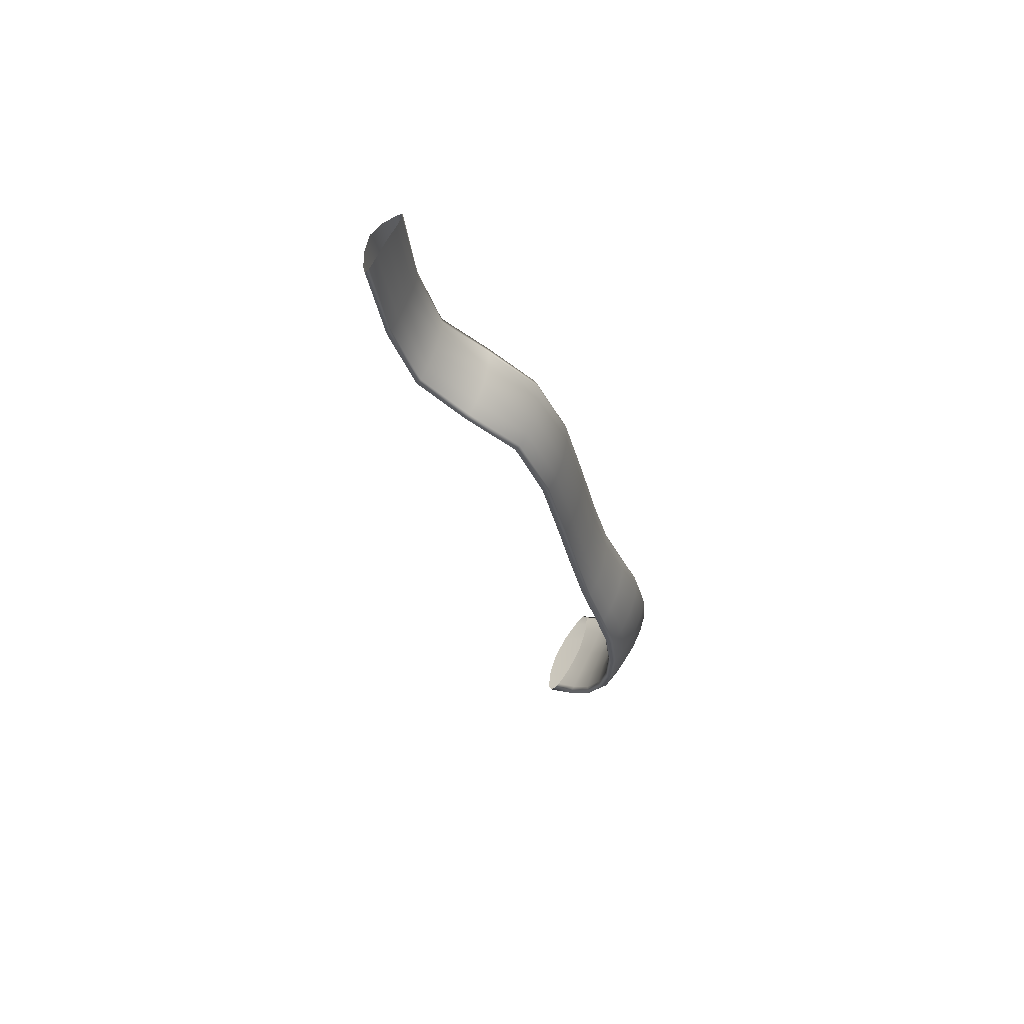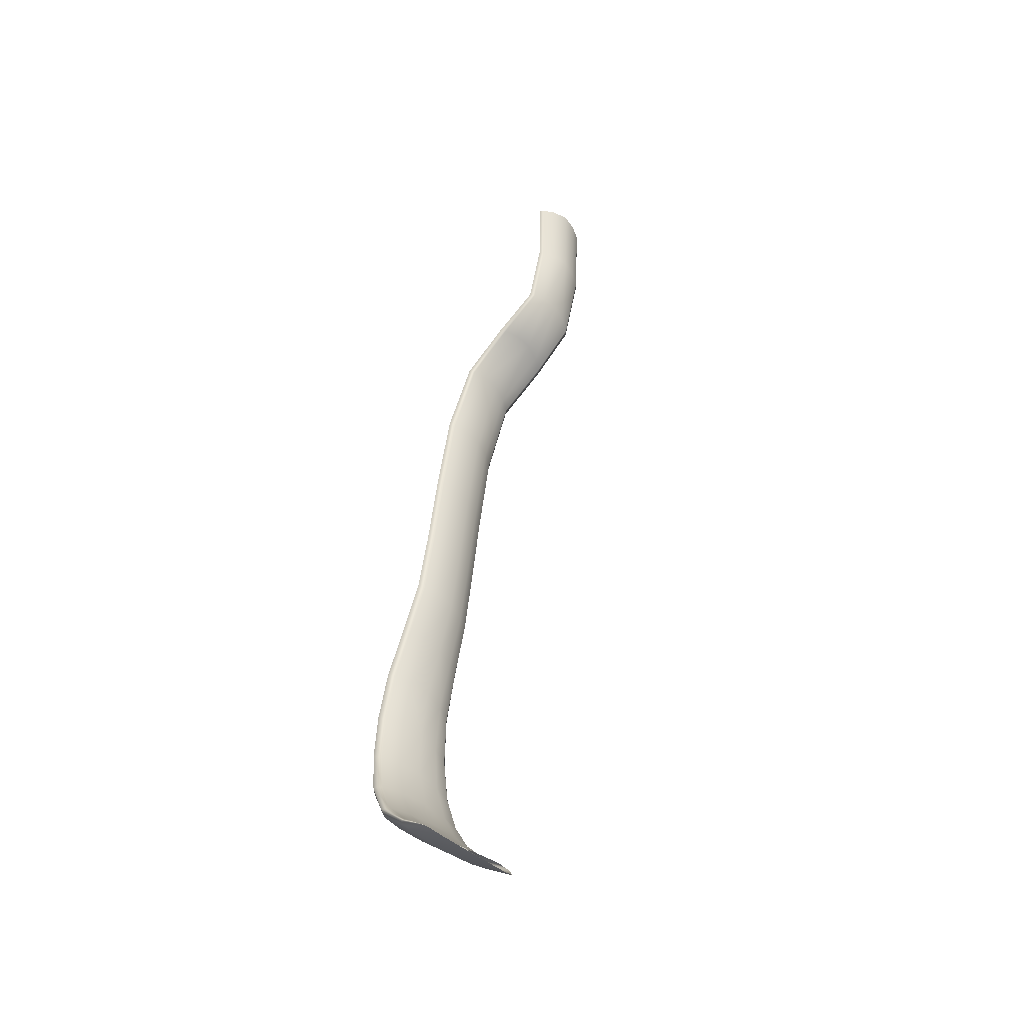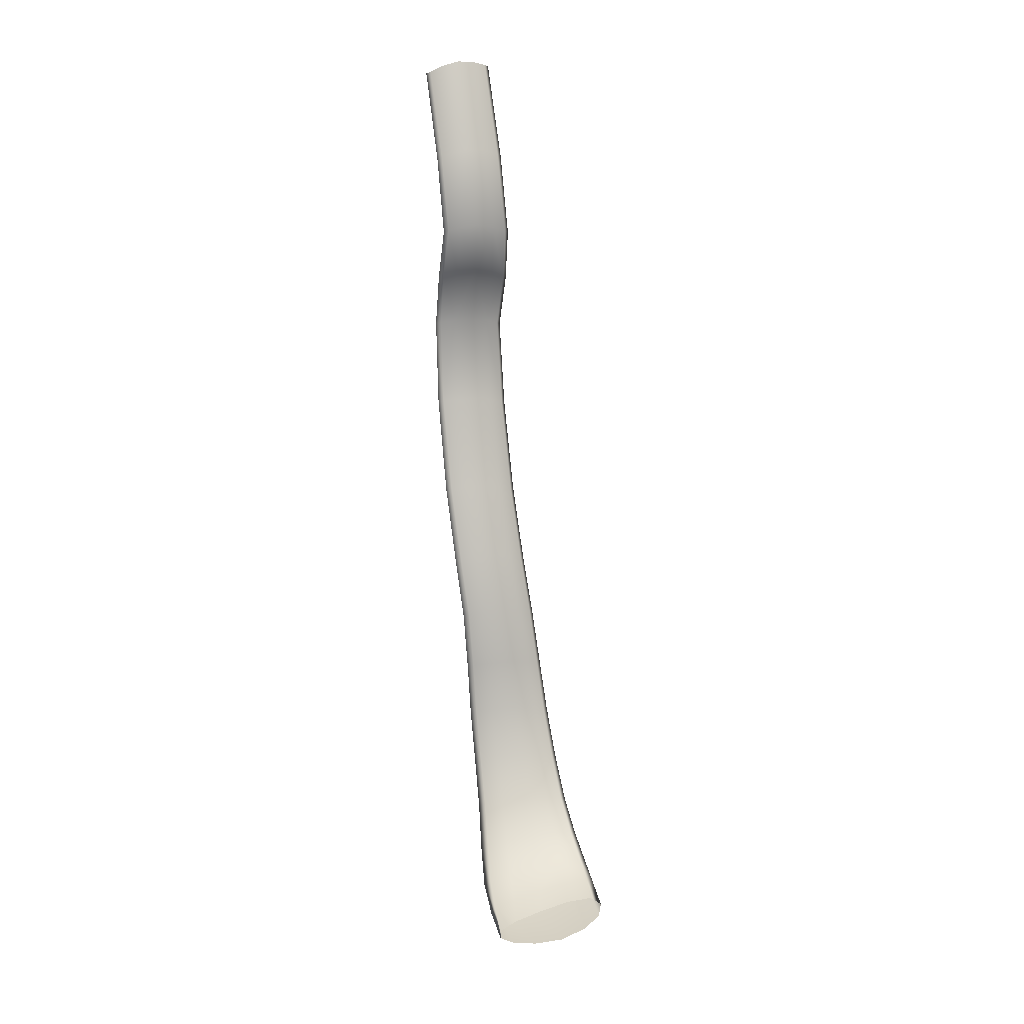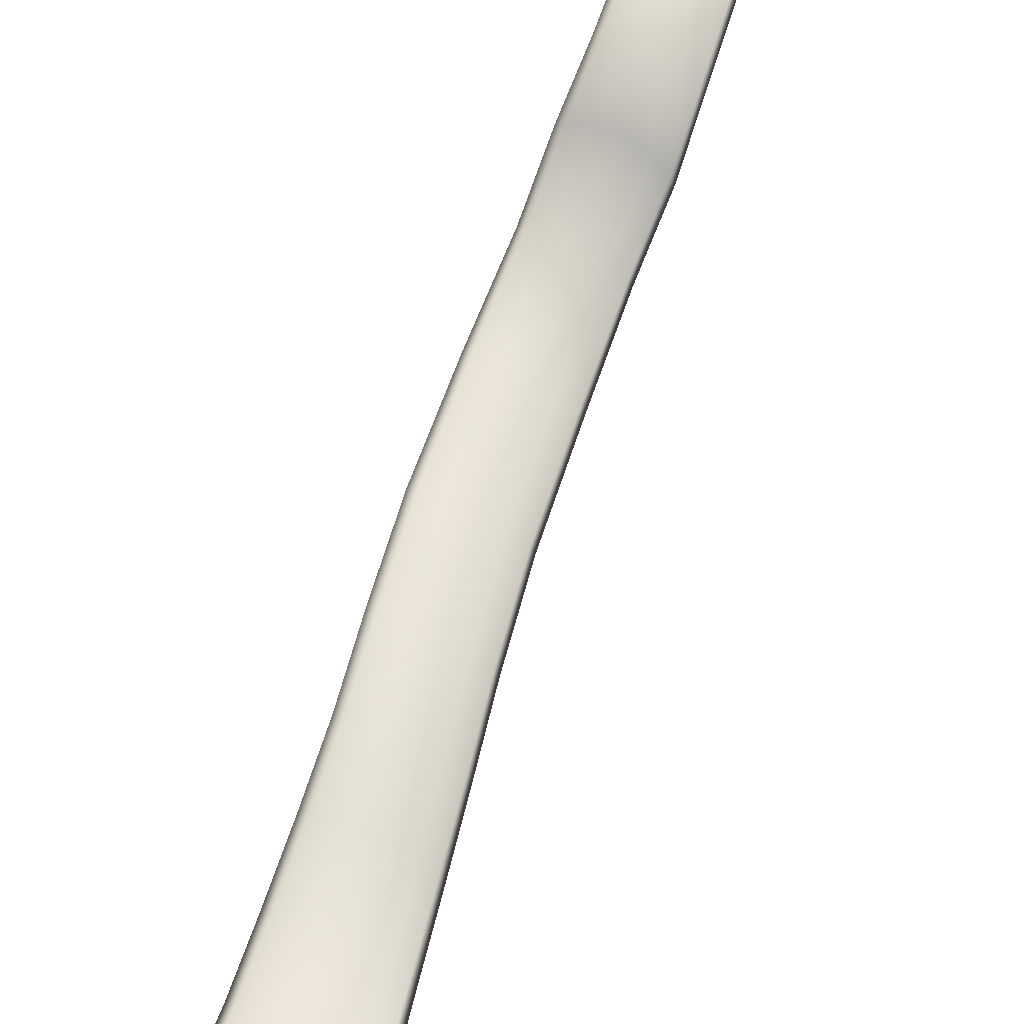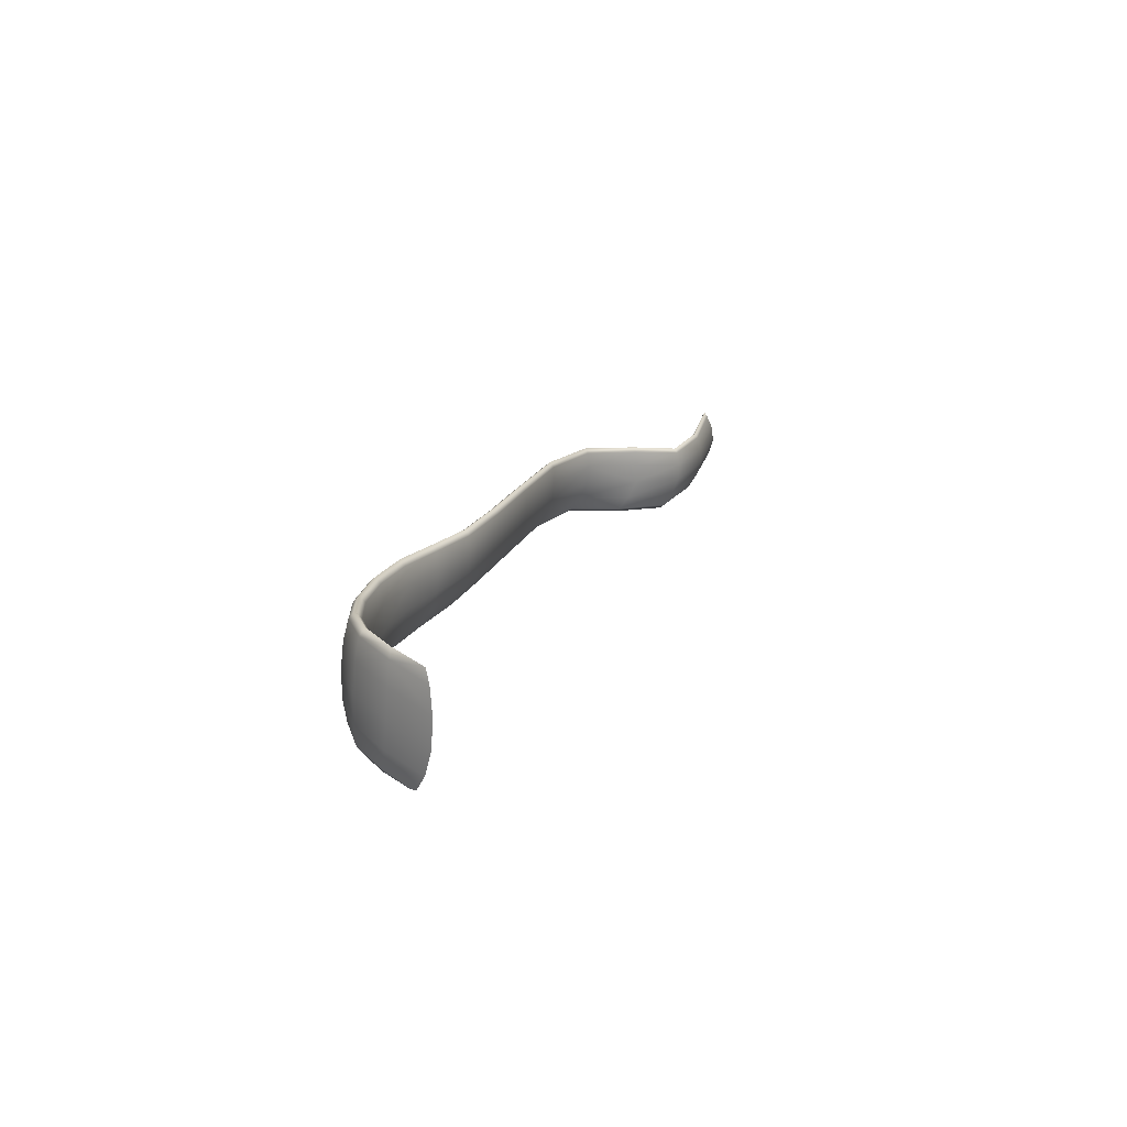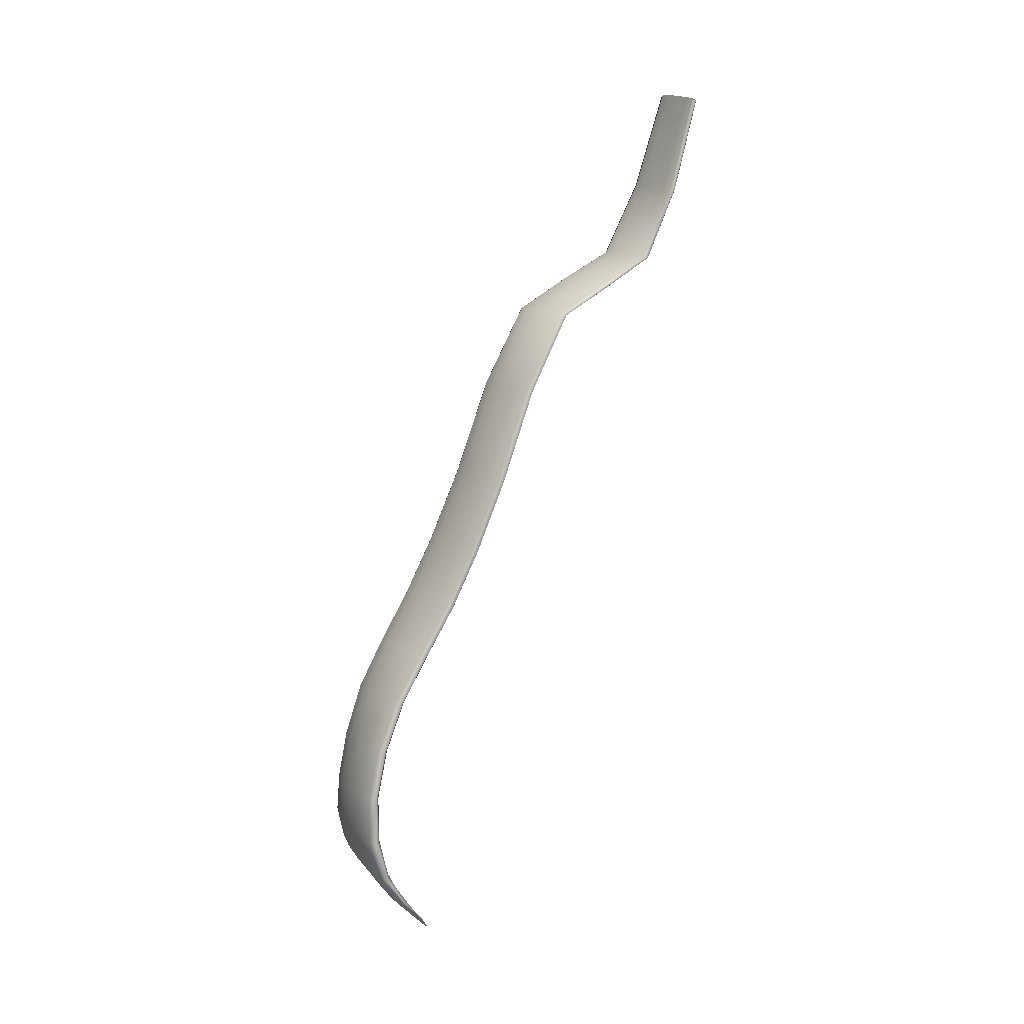
<metadata>
{"format":"obj","ext":"obj","renderer":"f3d","projection":"perspective","resolution":1024,"background":"white","views":[{"elev":77.9,"azim":128.9,"up":"+Y"},{"elev":-61.3,"azim":-32.3,"up":"+Y"},{"elev":-17.5,"azim":6.1,"up":"+Y"},{"elev":35.9,"azim":21.6,"up":"+Z"},{"elev":-78.5,"azim":-82.5,"up":"+Y"},{"elev":5.2,"azim":-106.6,"up":"+Y"}]}
</metadata>
<code>
g default
v 0.07493 -0.482 0.02599
v 0.09293 -0.02747 0.006368
v 0.000253 0.6254 0.3743
v 0.07081 0.6393 0.3603
v 0.01668 -0.03912 0.0509
v 0.0981 -0.0293 0.01634
v 0.002704 0.6241 0.3805
v 0.07348 0.6382 0.3663
v 0.01151 -0.03728 0.04092
v 0.129 -0.2786 -0.08029
v 0.02786 -0.2872 -0.04803
v 0.1323 -0.2771 -0.069
v 0.0248 -0.2887 -0.06067
v 0.188 -0.4456 -0.006191
v 0.05762 -0.4663 0.01757
v 0.1761 -0.421 -0.01719
v -0.01033 0.343 0.1901
v 0.0636 0.3524 0.1591
v -0.006273 0.3416 0.1984
v 0.06774 0.3509 0.1674
v 0.1068 -0.1524 -0.05438
v 0.0149 -0.161 -0.02685
v 0.111 -0.1529 -0.04304
v 0.01912 -0.1616 -0.01532
v 0.1572 -0.3697 -0.06894
v 0.03741 -0.4011 -0.04459
v 0.1584 -0.3634 -0.05805
v 0.038 -0.3956 -0.03327
v 0.03355 0.6341 0.3678
v 0.04918 -0.03166 0.01767
v 0.06202 -0.03399 0.04326
v 0.04029 0.6336 0.3859
v 0.07451 -0.2832 -0.07755
v 0.08348 -0.2803 -0.05192
v 0.1392 -0.4781 0.01818
v 0.108 -0.4395 -0.00656
v 0.02403 0.3484 0.1692
v 0.03488 0.3467 0.1919
v 0.05796 -0.1561 -0.04692
v 0.06944 -0.1566 -0.01968
v 0.09768 -0.3867 -0.06194
v 0.1018 -0.3767 -0.04075
v -0.005621 0.1285 0.1064
v 0.08947 0.4293 0.2874
v -0.000834 0.1268 0.1154
v 0.09283 0.4283 0.2948
v 0.01746 0.4197 0.3138
v 0.07287 0.1379 0.07305
v 0.02066 0.4188 0.3211
v 0.07767 0.1362 0.08209
v 0.03066 0.1339 0.0839
v 0.04284 0.1316 0.1077
v 0.05119 0.4252 0.2979
v 0.05909 0.426 0.3185
v 0.04865 0.3883 0.2585
v 0.05451 0.3491 0.1798
v 0.08323 0.3911 0.2315
v 0.07945 0.3926 0.2238
v 0.006236 0.3817 0.263
v 0.03866 0.3907 0.2346
v 0.002751 0.3831 0.2552
v 0.03488 0.2481 0.1444
v 0.01228 0.3437 0.1975
v 0.07074 0.3522 0.1607
v 0.069 0.2524 0.1191
v -0.008109 0.2429 0.1518
v -0.01365 0.3415 0.1961
v -0.01252 0.2445 0.1431
v 0.003789 0.3455 0.1798
v 0.01918 0.6285 0.3853
v 0.03773 0.4222 0.3221
v 0.05441 0.6375 0.3633
v 0.07247 0.4278 0.2911
v 0.0734 -0.02907 0.009713
v 0.0637 0.1341 0.09503
v 0.1048 -0.4835 0.02445
v 0.04596 0.3509 0.1621
v 0.06451 0.2541 0.1105
v 0.054 0.1364 0.07627
v 0.02312 0.2499 0.1209
v 0.07662 -0.4534 0.005726
v 0.06584 -0.3869 -0.03508
v 0.1904 -0.4295 -0.0142
v 0.1725 -0.4085 -0.04142
v 0.169 -0.4637 0.006292
v 0.117 -0.4333 -0.02696
v 0.1317 -0.3777 -0.0675
v 0.05411 -0.4439 -0.01325
v 0.05823 -0.476 0.02399
v 0.047 -0.4338 -0.01031
v 0.01926 -0.225 -0.04926
v 0.02284 -0.2247 -0.03715
v 0.05241 -0.284 -0.04791
v 0.07544 -0.2197 -0.04097
v 0.0416 -0.1594 -0.01504
v 0.1206 -0.2171 -0.06077
v 0.1169 -0.2174 -0.07201
v 0.1051 -0.2806 -0.08096
v 0.06527 -0.2207 -0.06737
v 0.08514 -0.1538 -0.0529
v 0.05992 0.6366 0.3771
v 0.05365 0.5174 0.3577
v 0.07892 0.4276 0.3071
v 0.08434 0.5214 0.3289
v 0.0771 0.6393 0.3611
v 0.08733 0.5204 0.3356
v 0.09622 0.4292 0.2885
v 0.01573 0.509 0.3566
v -0.00352 0.6234 0.3772
v 0.01397 0.4183 0.3186
v 0.01293 0.51 0.3498
v 0.01409 0.6295 0.3713
v 0.04647 0.517 0.3382
v 0.03141 0.4223 0.3062
v 0.1121 -0.2781 -0.05998
v 0.09327 -0.333 -0.05079
v 0.1426 -0.3278 -0.08058
v 0.1379 -0.2773 -0.07605
v 0.1457 -0.325 -0.06797
v 0.1659 -0.3644 -0.06522
v 0.04559 -0.2864 -0.06986
v 0.08445 -0.3376 -0.07722
v 0.06333 -0.3955 -0.05364
v 0.01841 -0.1024 0.01609
v 0.0104 -0.162 -0.01943
v 0.0837 -0.03146 0.03002
v 0.06633 -0.0974 0.0101
v 0.09412 -0.1545 -0.03087
v 0.0999 -0.09166 -0.02655
v 0.1047 -0.09299 -0.01579
v 0.1153 -0.1522 -0.05095
v 0.01359 -0.1011 0.005328
v 0.05378 -0.09573 -0.01686
v 0.03267 -0.1588 -0.03718
v 0.03719 -0.03706 0.04976
v 0.05295 0.04042 0.0748
v 0.01889 0.1287 0.1141
v 0.145 -0.4264 -0.01447
v 0.1681 -0.394 -0.03974
v 0.1347 -0.3682 -0.04923
v 0.1059 -0.4107 -0.02525
v 0.1011 -0.02779 0.008586
v 0.08312 0.04704 0.03875
v 0.08065 0.1376 0.07492
v 0.08821 0.04516 0.04818
v 0.008199 -0.03897 0.04799
v 0.008599 0.03546 0.08277
v -0.008891 0.1269 0.113
v 0.03224 -0.3454 -0.04625
v 0.01887 -0.2889 -0.05287
v 0.02927 -0.3483 -0.05967
v 0.02891 -0.4007 -0.03718
v 0.0269 -0.03469 0.02944
v 0.003509 0.03735 0.07333
v 0.009218 0.131 0.0953
v 0.04027 0.04291 0.05015
v 0.02523 0.3849 0.2637
v 0.06225 0.3915 0.2272
v 0.0553 0.2505 0.1318
v 0.06396 0.04545 0.04217
v 0.06966 0.3903 0.2455
v 0.0864 0.3923 0.2251
v -0.000712 0.3815 0.2607
v 0.01665 0.3861 0.2461
v 0.01122 0.2451 0.1505
v 0.07197 0.2538 0.1122
v -0.01583 0.243 0.1494
v 0.002079 0.2471 0.1321
v 0.102 -0.218 -0.05036
v 0.03835 -0.2231 -0.05888
v 0.03253 0.5129 0.3593
v 0.06756 0.5198 0.3324
v 0.05918 -0.3396 -0.04644
v 0.1172 -0.3322 -0.0811
v 0.03985 -0.1005 0.01576
v 0.07943 -0.09322 -0.02402
v 0.07411 0.04296 0.06163
v 0.08206 -0.4411 -0.01927
v 0.04599 0.2526 0.1135
v 0.07136 -0.4229 -0.01649
v 0.1785 -0.3983 -0.04267
v 0.1496 -0.4213 -0.03529
v 0.04195 -0.4412 -0.009808
v 0.01408 -0.2256 -0.0417
v 0.04612 -0.2224 -0.03681
v 0.1255 -0.2169 -0.06815
v 0.09408 -0.2188 -0.07182
v 0.0734 0.5194 0.3474
v 0.09086 0.5214 0.3298
v 0.0093 0.5083 0.3537
v 0.02685 0.5132 0.3443
v 0.124 -0.3279 -0.05887
v 0.1519 -0.3252 -0.07572
v 0.05256 -0.3439 -0.06922
v 0.009784 -0.1025 0.01259
v 0.08933 -0.09494 -0.002561
v 0.1082 -0.09176 -0.02375
v 0.03001 -0.09865 -0.005835
v 0.02865 0.03743 0.08137
v 0.141 -0.3996 -0.03348
v 0.09113 0.0467 0.04071
v 0.000305 0.03565 0.08015
v 0.02251 -0.3485 -0.05139
v 0.01852 0.03993 0.06191
g Sternohyoid_Muscle_Left1_Mesh group1
f 30 153 204 156
f 28 149 203 152
f 43 154 202 148
f 6 142 201 145
f 36 138 200 141
f 45 147 199 137
f 22 132 198 134
f 21 129 197 131
f 23 130 196 128
f 24 124 195 125
f 26 151 194 123
f 25 117 193 120
f 27 119 192 140
f 47 111 191 114
f 49 108 190 110
f 44 104 189 107
f 46 106 188 103
f 21 97 187 100
f 23 96 186 131
f 24 92 185 95
f 22 91 184 125
f 26 88 183 152
f 25 84 182 87
f 27 139 181 120
f 28 90 180 82
f 37 77 179 80
f 35 76 178 86
f 31 126 177 136
f 30 74 176 133
f 31 135 175 127
f 33 98 174 122
f 34 93 173 116
f 29 72 172 113
f 32 70 171 102
f 33 121 170 99
f 34 115 169 94
f 43 68 168 155
f 45 66 167 148
f 48 78 166 144
f 52 62 165 137
f 53 60 164 114
f 47 61 163 110
f 46 57 162 107
f 54 55 161 103
f 48 143 160 79
f 50 65 159 75
f 44 58 158 73
f 49 59 157 71
f 63 38 55 157
f 55 54 71 157
f 59 19 63 157
f 77 37 60 158
f 60 53 73 158
f 58 18 77 158
f 56 38 62 159
f 62 52 75 159
f 65 20 56 159
f 74 30 156 160
f 156 51 79 160
f 143 2 74 160
f 56 20 57 161
f 57 46 103 161
f 55 38 56 161
f 64 18 58 162
f 58 44 107 162
f 57 20 64 162
f 67 19 59 163
f 59 49 110 163
f 61 17 67 163
f 69 17 61 164
f 61 47 114 164
f 60 37 69 164
f 63 19 66 165
f 66 45 137 165
f 62 38 63 165
f 64 20 65 166
f 65 50 144 166
f 78 18 64 166
f 67 17 68 167
f 68 43 148 167
f 66 19 67 167
f 69 37 80 168
f 80 51 155 168
f 68 17 69 168
f 96 23 128 169
f 128 40 94 169
f 115 12 96 169
f 91 22 134 170
f 134 39 99 170
f 121 13 91 170
f 108 49 71 171
f 71 54 102 171
f 70 7 108 171
f 104 44 73 172
f 73 53 113 172
f 72 4 104 172
f 149 28 82 173
f 82 42 116 173
f 93 11 149 173
f 117 25 87 174
f 87 41 122 174
f 98 10 117 174
f 124 24 95 175
f 95 40 127 175
f 135 5 124 175
f 129 21 100 176
f 100 39 133 176
f 74 2 129 176
f 145 50 75 177
f 75 52 136 177
f 126 6 145 177
f 88 26 123 178
f 123 41 86 178
f 76 1 88 178
f 78 48 79 179
f 79 51 80 179
f 77 18 78 179
f 81 36 141 180
f 141 42 82 180
f 90 15 81 180
f 83 14 84 181
f 84 25 120 181
f 139 16 83 181
f 85 35 86 182
f 86 41 87 182
f 84 14 85 182
f 89 15 90 183
f 90 28 152 183
f 88 1 89 183
f 150 11 92 184
f 92 24 125 184
f 91 13 150 184
f 93 34 94 185
f 94 40 95 185
f 92 11 93 185
f 118 10 97 186
f 97 21 131 186
f 96 12 118 186
f 98 33 99 187
f 99 39 100 187
f 97 10 98 187
f 101 32 102 188
f 102 54 103 188
f 106 8 101 188
f 105 8 106 189
f 106 46 107 189
f 104 4 105 189
f 109 3 111 190
f 111 47 110 190
f 108 7 109 190
f 112 29 113 191
f 113 53 114 191
f 111 3 112 191
f 115 34 116 192
f 116 42 140 192
f 119 12 115 192
f 118 12 119 193
f 119 27 120 193
f 117 10 118 193
f 121 33 122 194
f 122 41 123 194
f 151 13 121 194
f 146 9 132 195
f 132 22 125 195
f 124 5 146 195
f 126 31 127 196
f 127 40 128 196
f 130 6 126 196
f 142 6 130 197
f 130 23 131 197
f 129 2 142 197
f 153 30 133 198
f 133 39 134 198
f 132 9 153 198
f 135 31 136 199
f 136 52 137 199
f 147 5 135 199
f 139 27 140 200
f 140 42 141 200
f 138 16 139 200
f 143 48 144 201
f 144 50 145 201
f 142 2 143 201
f 146 5 147 202
f 147 45 148 202
f 154 9 146 202
f 150 13 151 203
f 151 26 152 203
f 149 11 150 203
f 154 43 155 204
f 155 51 156 204
f 153 9 154 204

</code>
